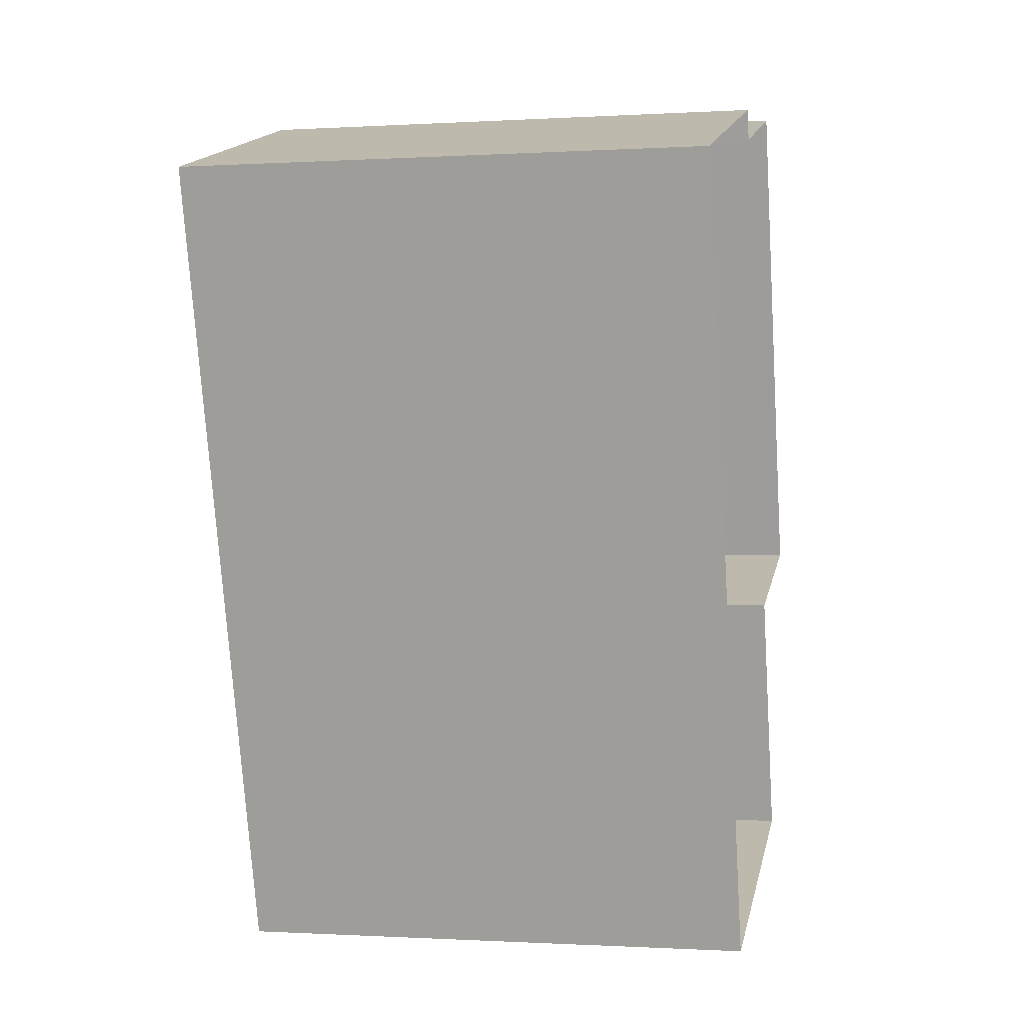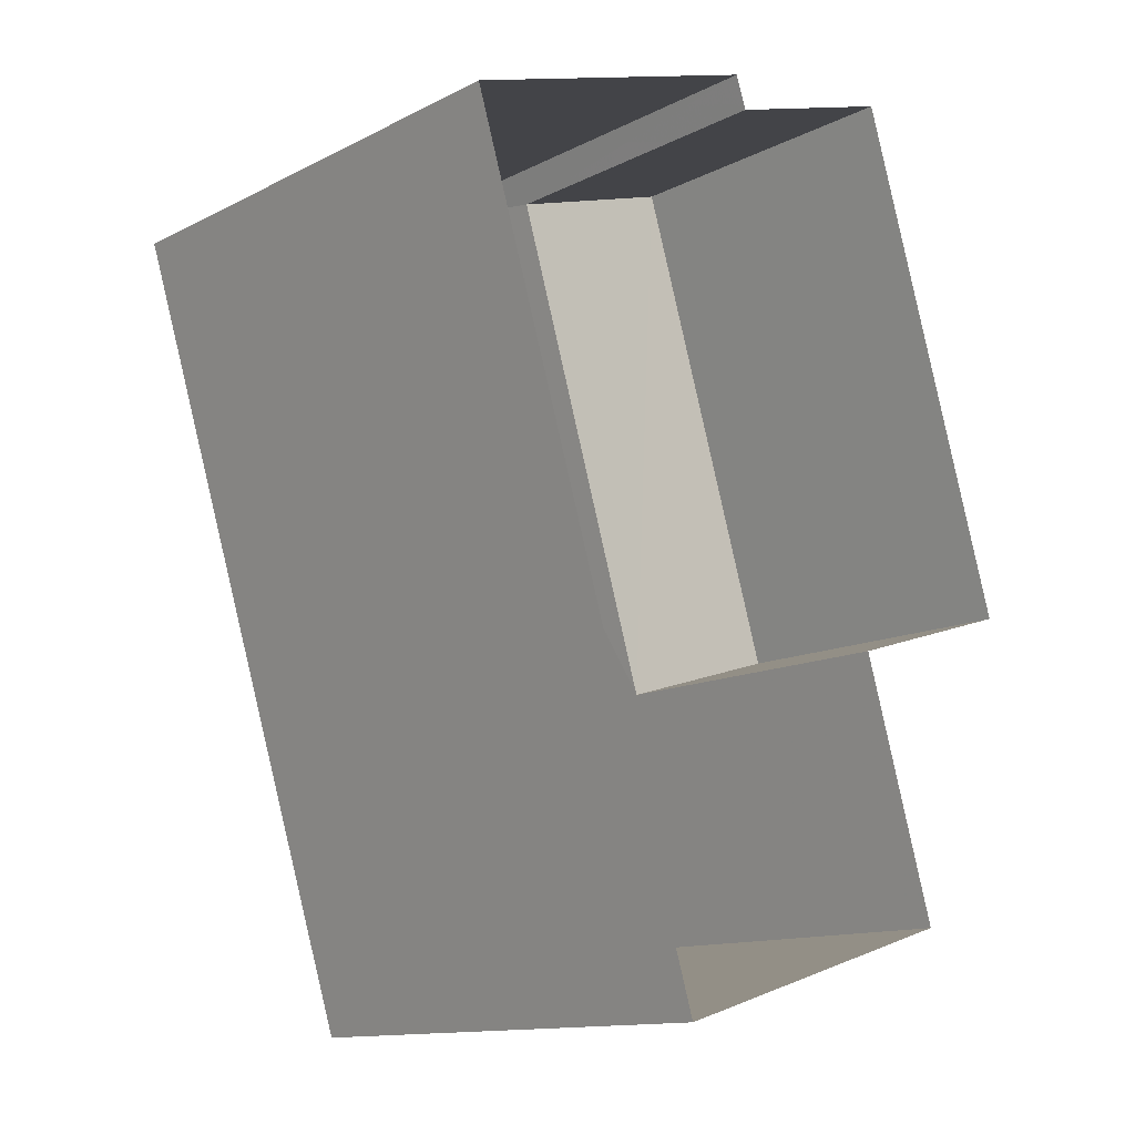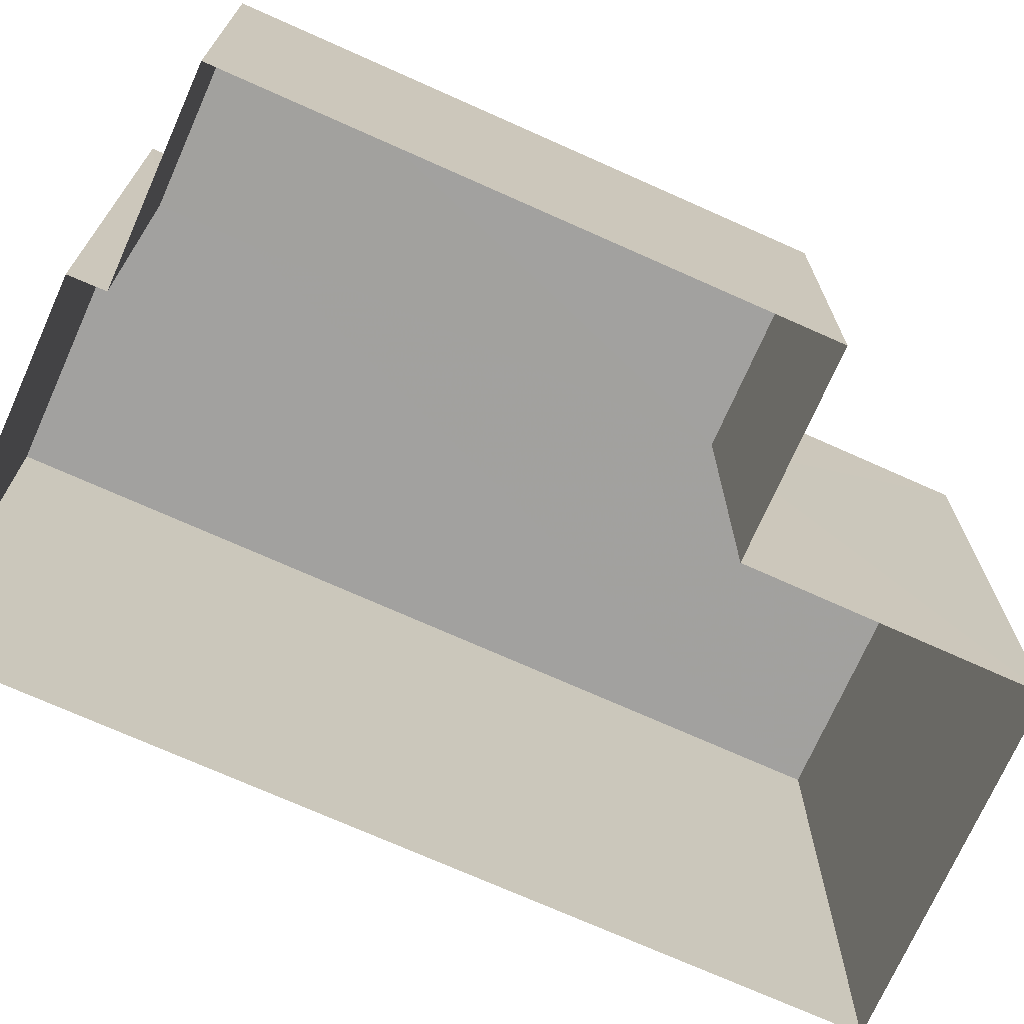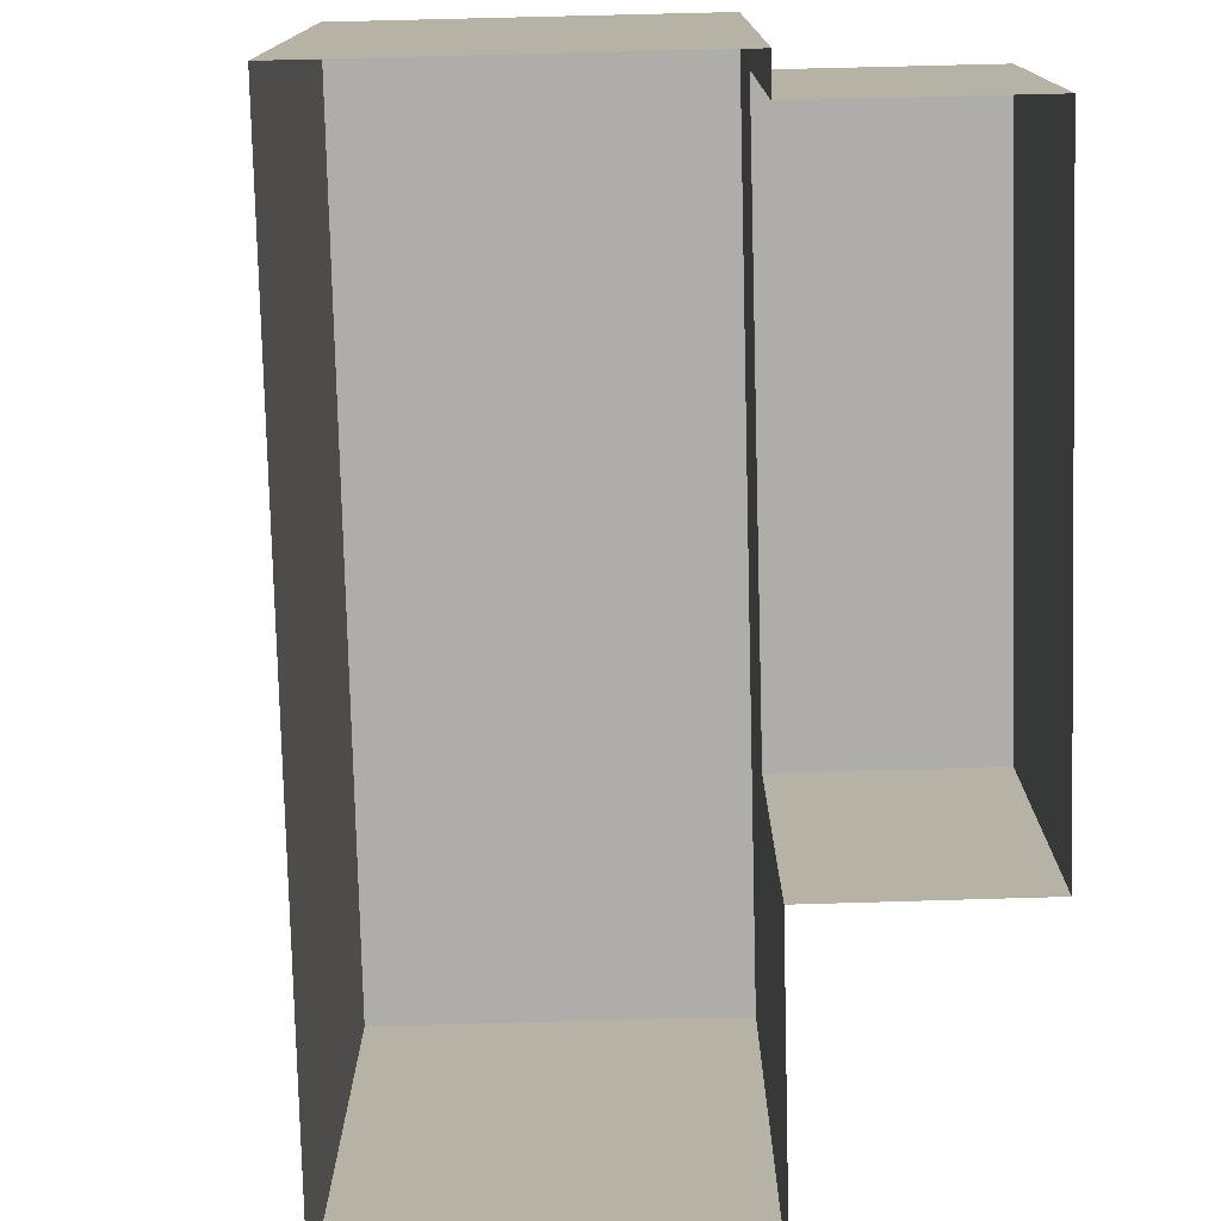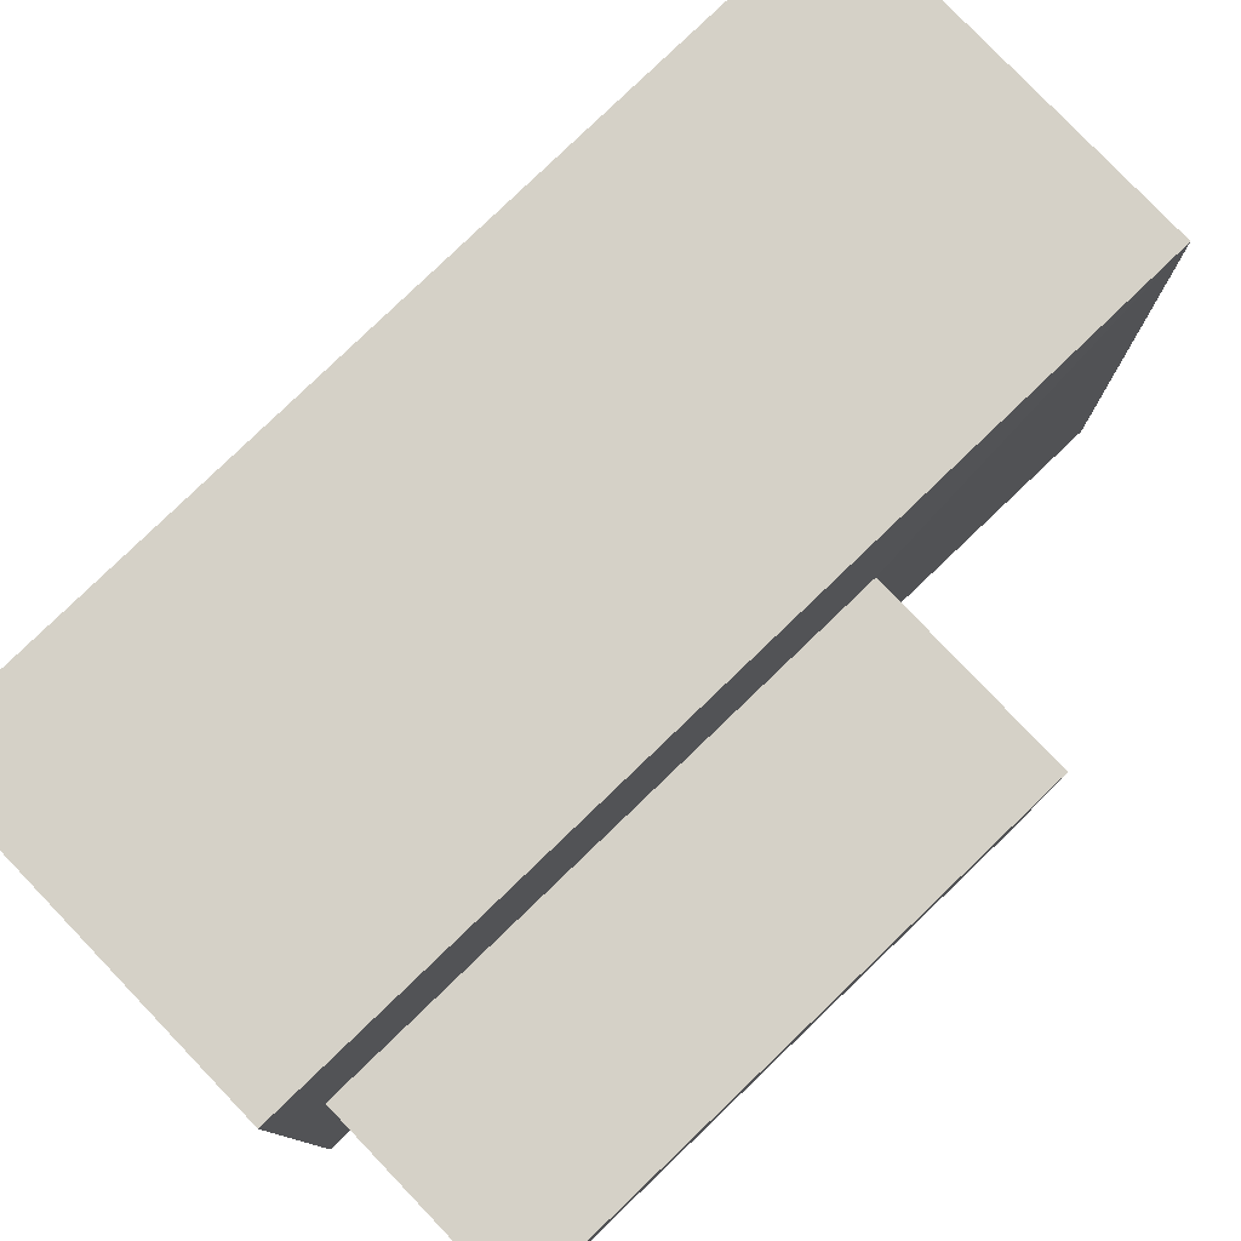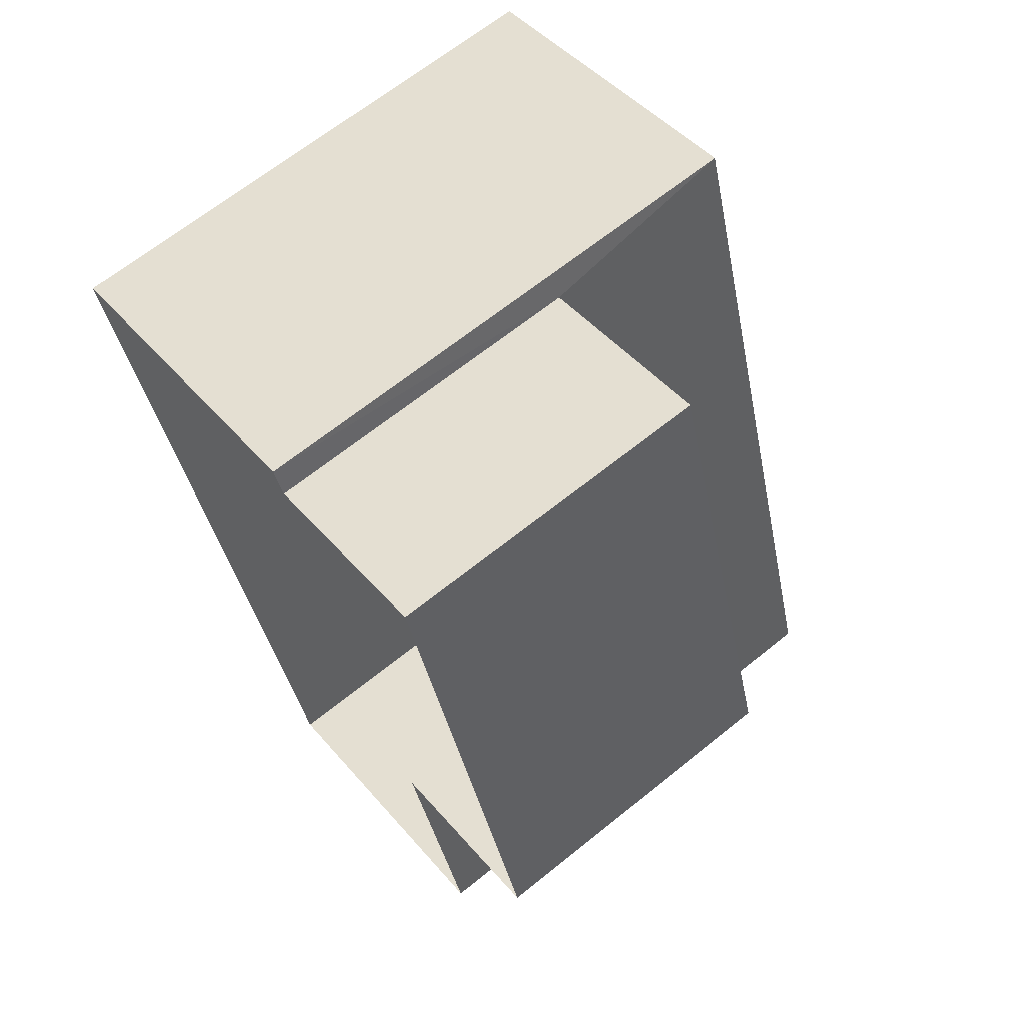
<metadata>
{"format":"obj","ext":"obj","renderer":"f3d","projection":"perspective","resolution":1024,"background":"white","views":[{"elev":-0.7,"azim":102.7,"up":"+Y"},{"elev":-12.8,"azim":139.0,"up":"+Y"},{"elev":-72.2,"azim":-131.1,"up":"+Z"},{"elev":-77.3,"azim":164.5,"up":"+Z"},{"elev":79.6,"azim":-150.8,"up":"+Z"},{"elev":66.1,"azim":-129.2,"up":"+Y"}]}
</metadata>
<code>
v -2.251e+05 -1.274e+05 14.47
v -2.251e+05 -1.274e+05 14.47
v -2.251e+05 -1.274e+05 14.47
v -2.251e+05 -1.274e+05 14.47
v -2.251e+05 -1.274e+05 14.47
v -2.251e+05 -1.274e+05 14.47
v -2.251e+05 -1.274e+05 14.47
v -2.251e+05 -1.274e+05 14.47
v -2.251e+05 -1.274e+05 20.05
v -2.251e+05 -1.274e+05 20.05
v -2.251e+05 -1.274e+05 20.05
v -2.251e+05 -1.274e+05 20.05
v -2.251e+05 -1.274e+05 17.91
v -2.251e+05 -1.274e+05 17.91
v -2.251e+05 -1.274e+05 17.91
v -2.251e+05 -1.274e+05 17.91
f 1 2 3
f 4 3 5
f 6 7 8
f 2 6 3
f 5 3 8
f 3 6 8
f 9 10 11
f 9 12 10
f 13 14 15
f 13 16 14
f 11 8 7
f 9 11 7
f 12 4 5
f 10 12 5
f 6 2 14
f 16 6 14
f 13 15 1
f 3 13 1
f 14 2 1
f 15 14 1
f 11 5 8
f 11 10 5
f 3 4 13
f 4 12 13
f 6 16 7
f 13 12 9
f 16 13 9
f 7 16 9

</code>
